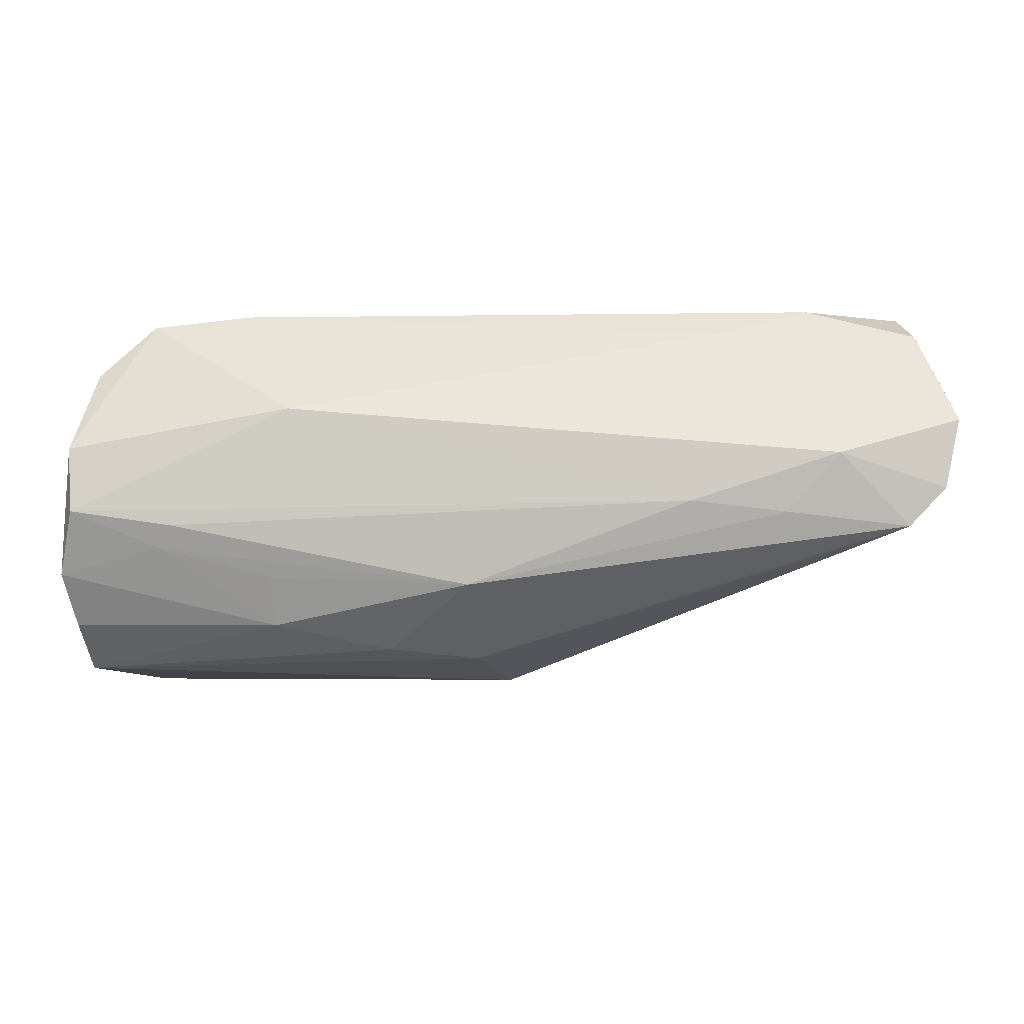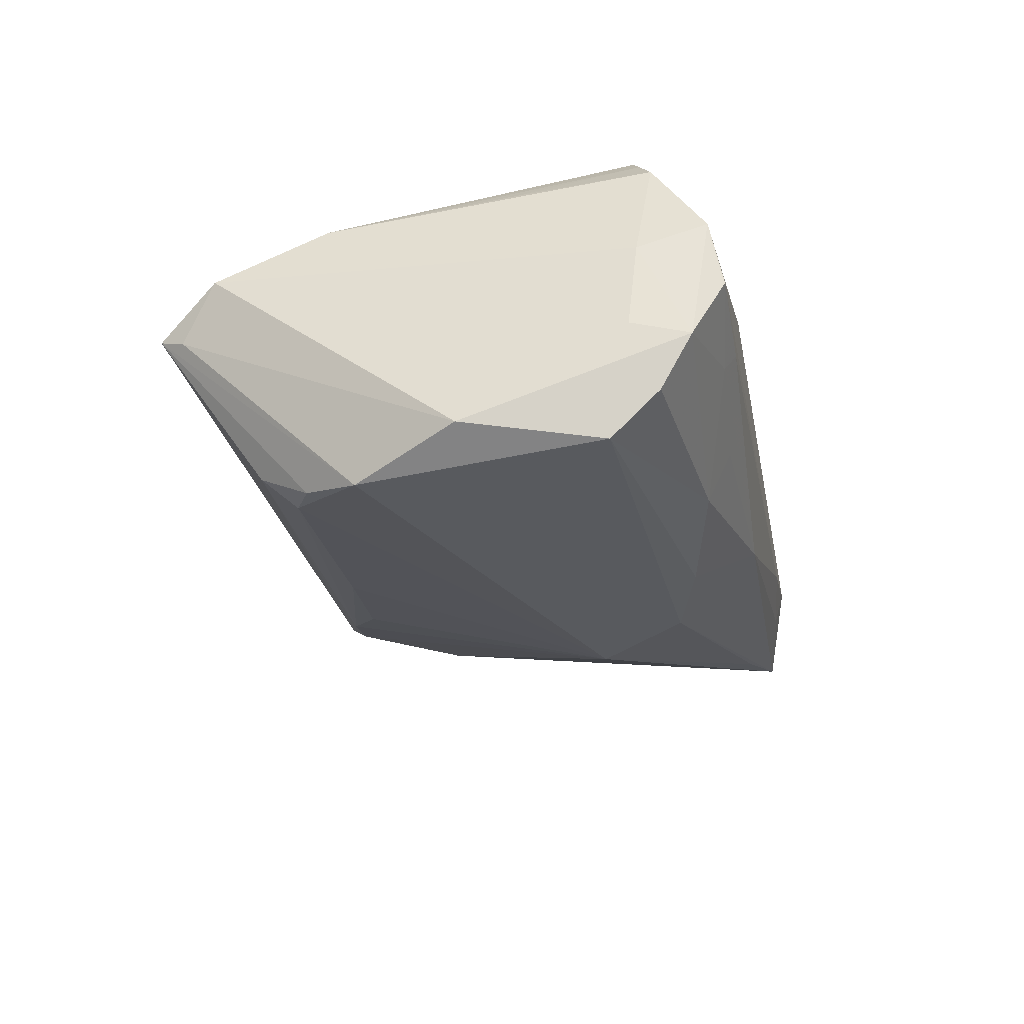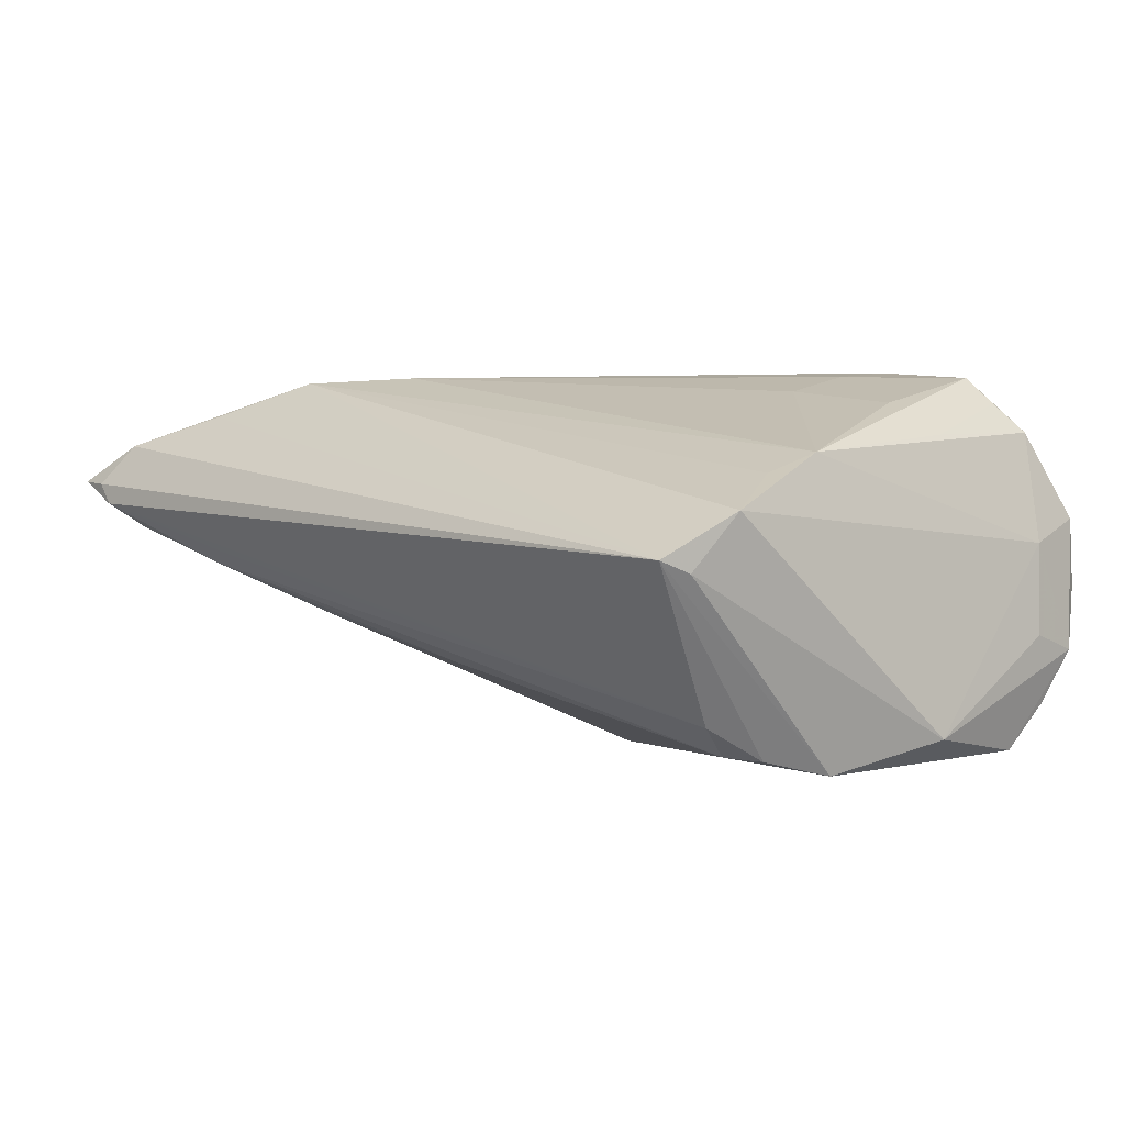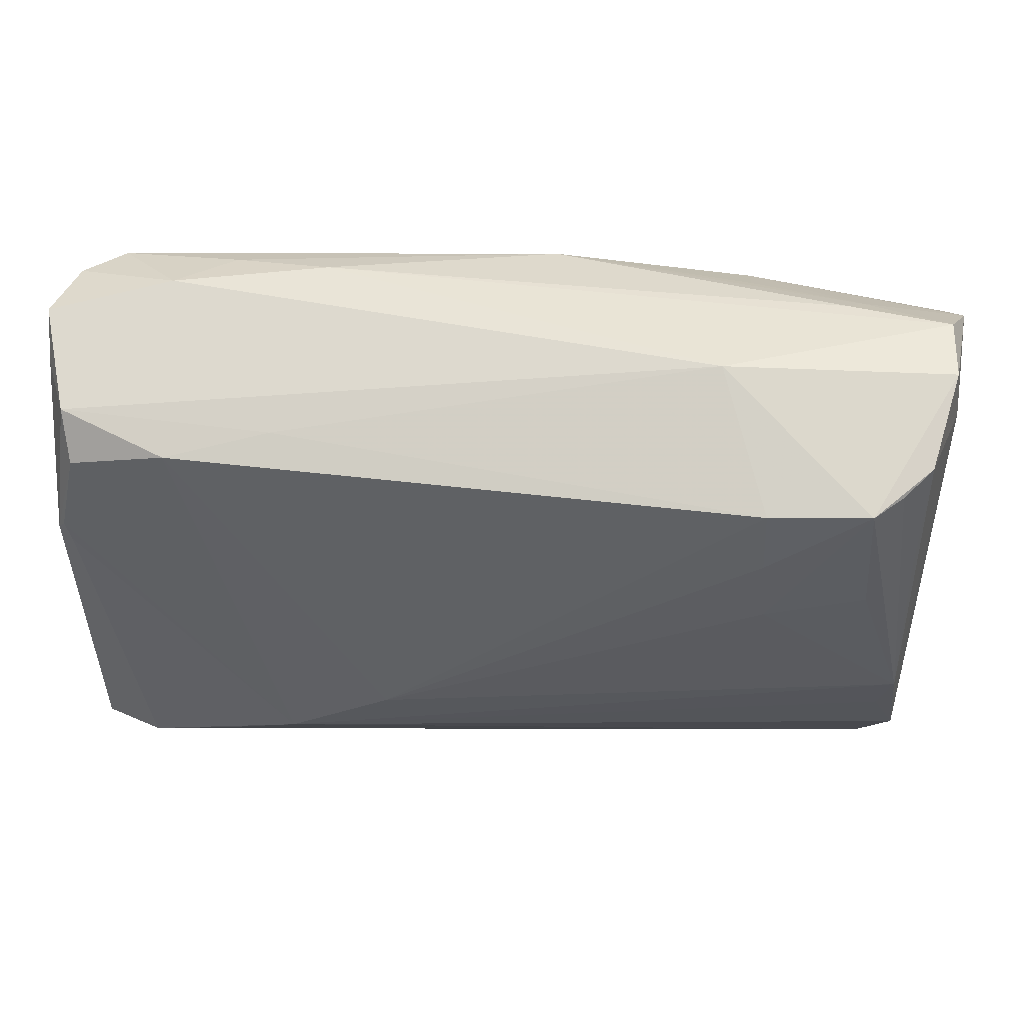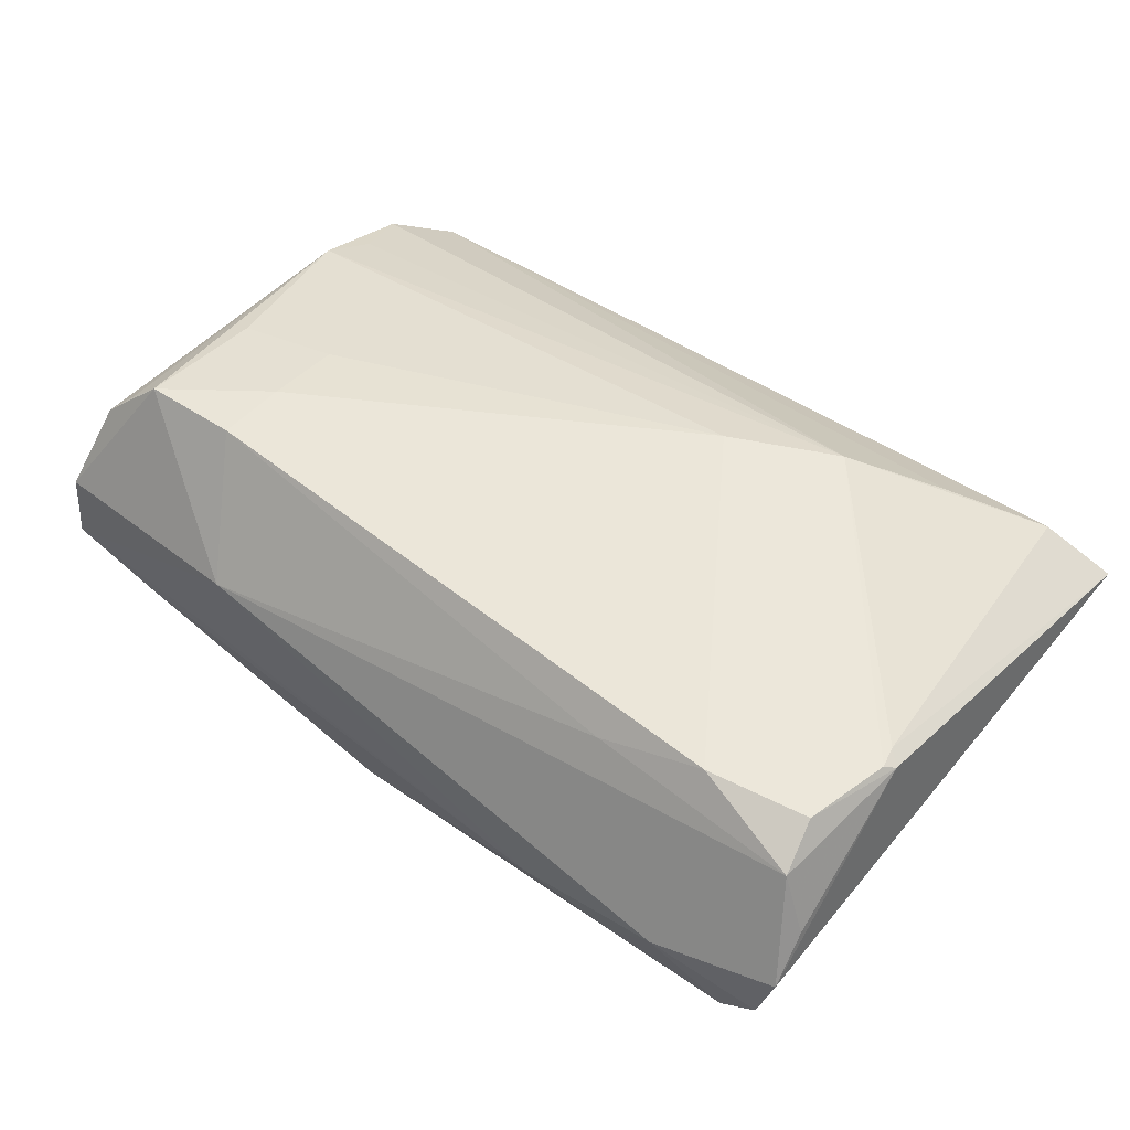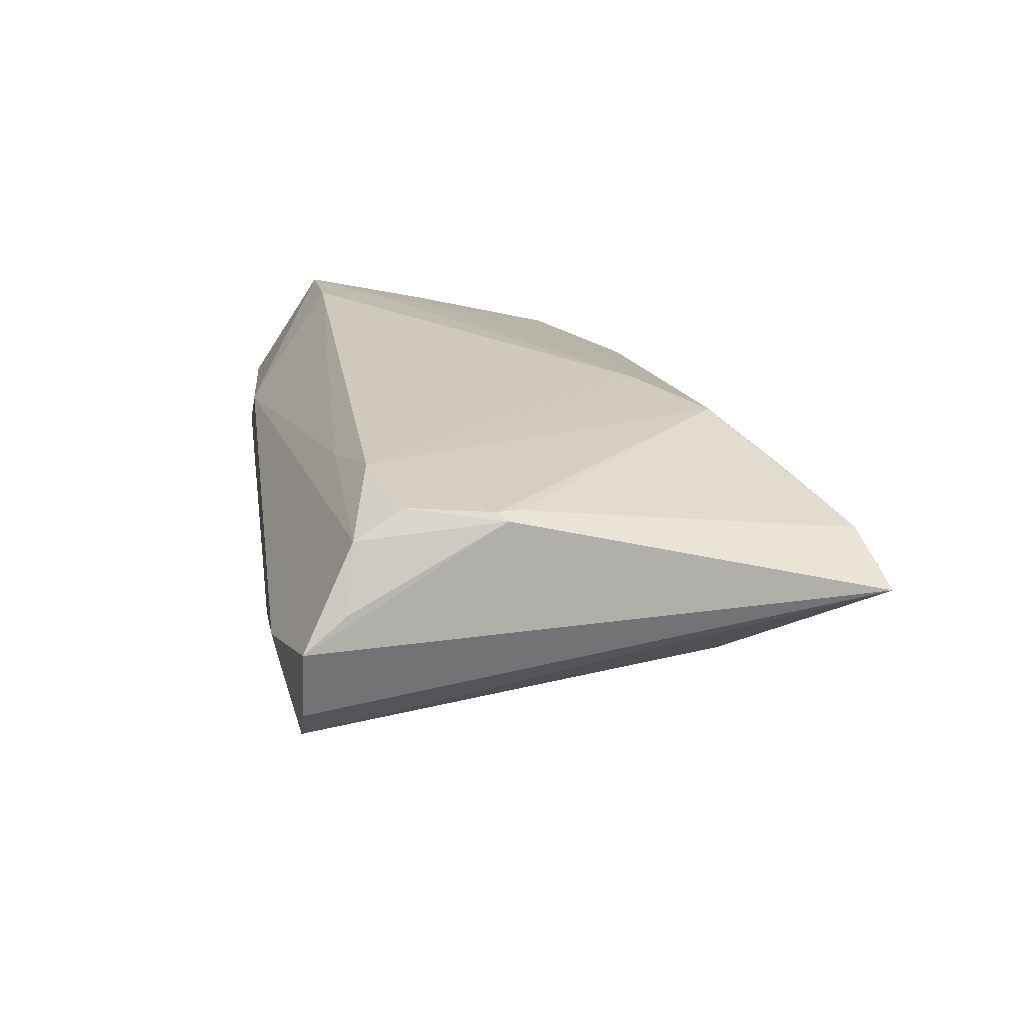
<metadata>
{"format":"obj","ext":"obj","renderer":"f3d","projection":"perspective","resolution":1024,"background":"white","views":[{"elev":-5.1,"azim":-177.6,"up":"+Z"},{"elev":-29.0,"azim":100.1,"up":"+Z"},{"elev":-0.2,"azim":45.6,"up":"+Z"},{"elev":40.6,"azim":8.3,"up":"+Y"},{"elev":55.3,"azim":-140.6,"up":"+Z"},{"elev":22.6,"azim":-99.6,"up":"+Z"}]}
</metadata>
<code>
v -0.03646 0.02976 -0.005174
v -0.05453 0.005837 0.01857
v -0.03988 0.01935 0.02027
v -0.03924 0.02567 -0.01046
v 0.0002537 0.01887 -0.02199
v -0.05069 0.02831 -0.006791
v 0.02949 0.001296 0.01702
v 0.04866 0.02187 -0.018
v 0.0241 0.02474 -0.01813
v 0.03597 0.02942 -0.006484
v -0.05259 0.02208 0.01661
v 0.02869 0.01882 0.02027
v 0.04506 -0.03299 -0.003468
v 0.04112 0.003535 0.01523
v -0.05356 0.006928 0.01931
v 0.04864 0.02778 0.00285
v -0.05667 -0.03634 0.008324
v -0.05667 0.02807 0.005731
v -0.01544 -0.01639 0.02027
v -0.03804 -0.02912 0.01605
v 0.0009991 -0.02363 -0.01366
v 0.04663 0.0216 0.01254
v -0.05228 -0.03705 0.007883
v -0.0276 -0.02288 0.01997
v 0.0222 0.02941 0.007323
v 0.01055 0.02179 -0.02094
v 0.04523 -0.01187 -0.0243
v 0.04617 0.006036 0.01163
v -0.04719 -0.01958 -0.001845
v 0.05034 0.01889 -0.01029
v -0.02796 0.02194 0.01721
v -0.04874 -0.03447 0.01264
v -0.05131 0.01663 0.01955
v 0.02447 0.02752 -0.01244
v 0.0008998 0.02872 -0.01353
v 0.04353 0.01985 0.01589
v -0.01987 -0.02622 -0.008031
v -0.04697 -0.03423 0.002515
v -0.01563 0.008325 -0.01928
v -0.05593 0.02316 0.009635
v -0.02515 0.03063 -0.003891
v -0.05294 0.004435 0.01911
v 0.04502 -0.02157 0.006628
v 0.04985 0.02557 -0.01207
v 0.04802 0.01628 -0.02309
v 0.04164 -0.01824 -0.02266
v 0.03787 -0.02029 -0.02229
v -0.05028 -0.03721 0.005358
v 0.04771 -0.0288 0.002702
v 0.0289 0.01055 0.01927
v -0.03079 -0.03372 -0.0008447
v 0.04668 -0.01593 0.008891
v 0.03764 0.02814 -0.0091
v 0.04377 -0.03608 -0.002139
v -0.003331 0.008882 -0.02456
v 0.03924 -0.02432 -0.01902
v 0.04959 0.01994 -7.35e-06
v 0.05074 0.0002386 -0.02089
v 0.04795 0.02925 -0.004768
v -0.05499 0.02831 -0.002276
v 0.04036 0.0191 0.01896
v -0.03378 -0.03242 -0.00209
v -0.04248 0.03076 0.001647
f 17 6 29
f 63 25 41
f 16 25 61
f 18 25 63
f 55 45 27
f 39 6 55
f 55 29 39
f 39 29 6
f 55 62 38
f 38 29 55
f 62 48 38
f 17 29 38
f 38 48 17
f 1 6 63
f 63 41 1
f 2 18 17
f 40 18 2
f 44 16 57
f 22 16 61
f 22 57 16
f 59 41 25
f 25 16 59
f 59 16 44
f 63 6 60
f 60 18 63
f 60 6 17
f 17 18 60
f 61 25 12
f 33 3 11
f 11 18 40
f 25 18 11
f 11 2 33
f 40 2 11
f 37 62 55
f 55 21 37
f 37 21 62
f 55 27 47
f 47 21 55
f 56 62 47
f 62 21 47
f 54 48 56
f 49 24 54
f 58 27 45
f 58 45 44
f 58 57 49
f 5 45 55
f 5 26 45
f 6 26 5
f 35 26 6
f 6 1 35
f 35 1 41
f 51 62 56
f 56 48 51
f 51 48 62
f 17 32 42
f 42 2 17
f 32 24 42
f 49 57 52
f 57 22 52
f 22 28 52
f 53 59 44
f 34 35 53
f 31 12 25
f 3 12 31
f 25 11 31
f 31 11 3
f 46 54 56
f 27 54 46
f 56 47 46
f 46 47 27
f 48 54 23
f 23 54 32
f 17 48 23
f 23 32 17
f 20 24 32
f 32 54 20
f 20 54 24
f 13 54 27
f 27 58 13
f 49 54 13
f 13 58 49
f 44 57 30
f 30 58 44
f 57 58 30
f 55 6 4
f 4 5 55
f 6 5 4
f 44 45 8
f 26 35 9
f 9 35 34
f 45 26 9
f 9 8 45
f 44 8 9
f 34 53 9
f 9 53 44
f 50 7 61
f 61 12 50
f 33 2 15
f 2 42 15
f 15 42 24
f 15 3 33
f 15 24 3
f 36 22 61
f 36 28 22
f 61 52 36
f 36 52 28
f 61 7 14
f 14 52 61
f 7 52 14
f 43 24 49
f 49 52 43
f 43 52 24
f 24 52 19
f 19 52 7
f 7 50 19
f 19 50 12
f 3 24 19
f 19 12 3
f 59 53 10
f 10 53 35
f 41 59 10
f 10 35 41

</code>
